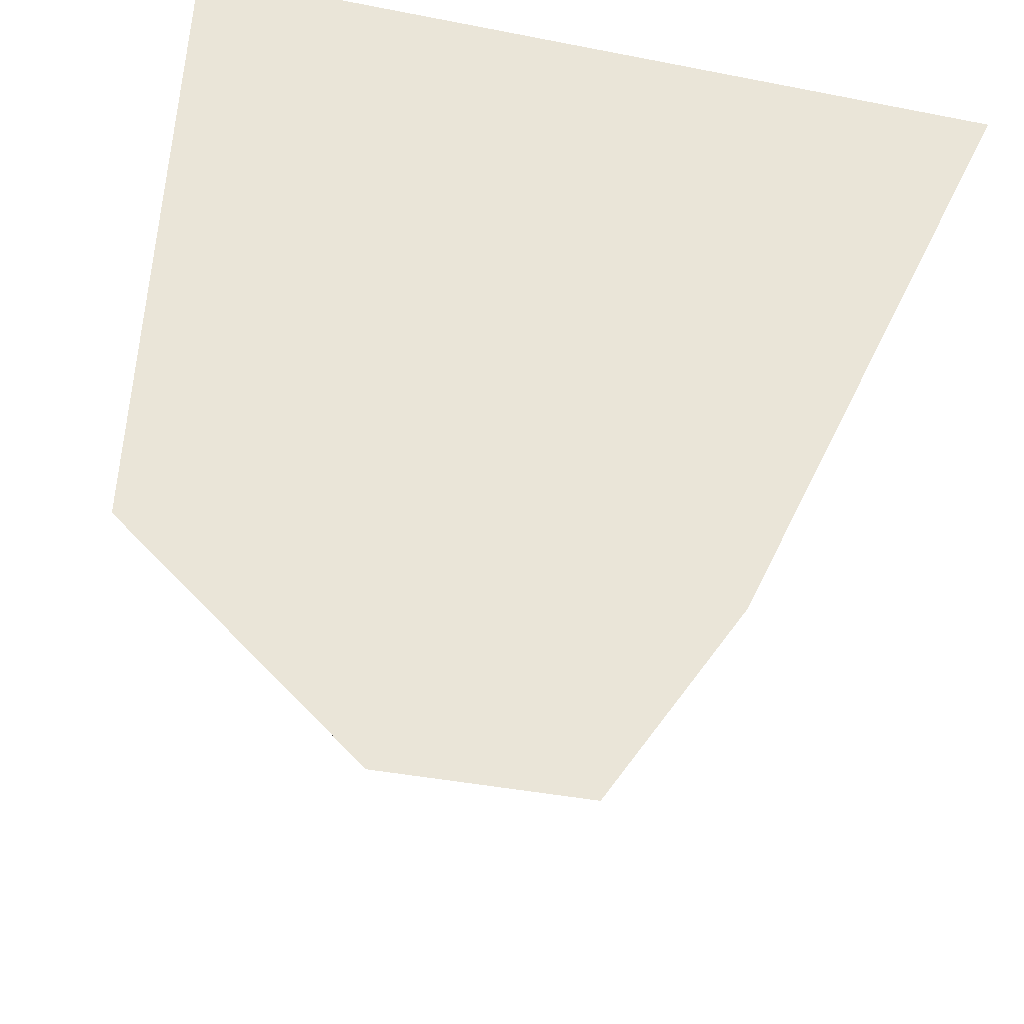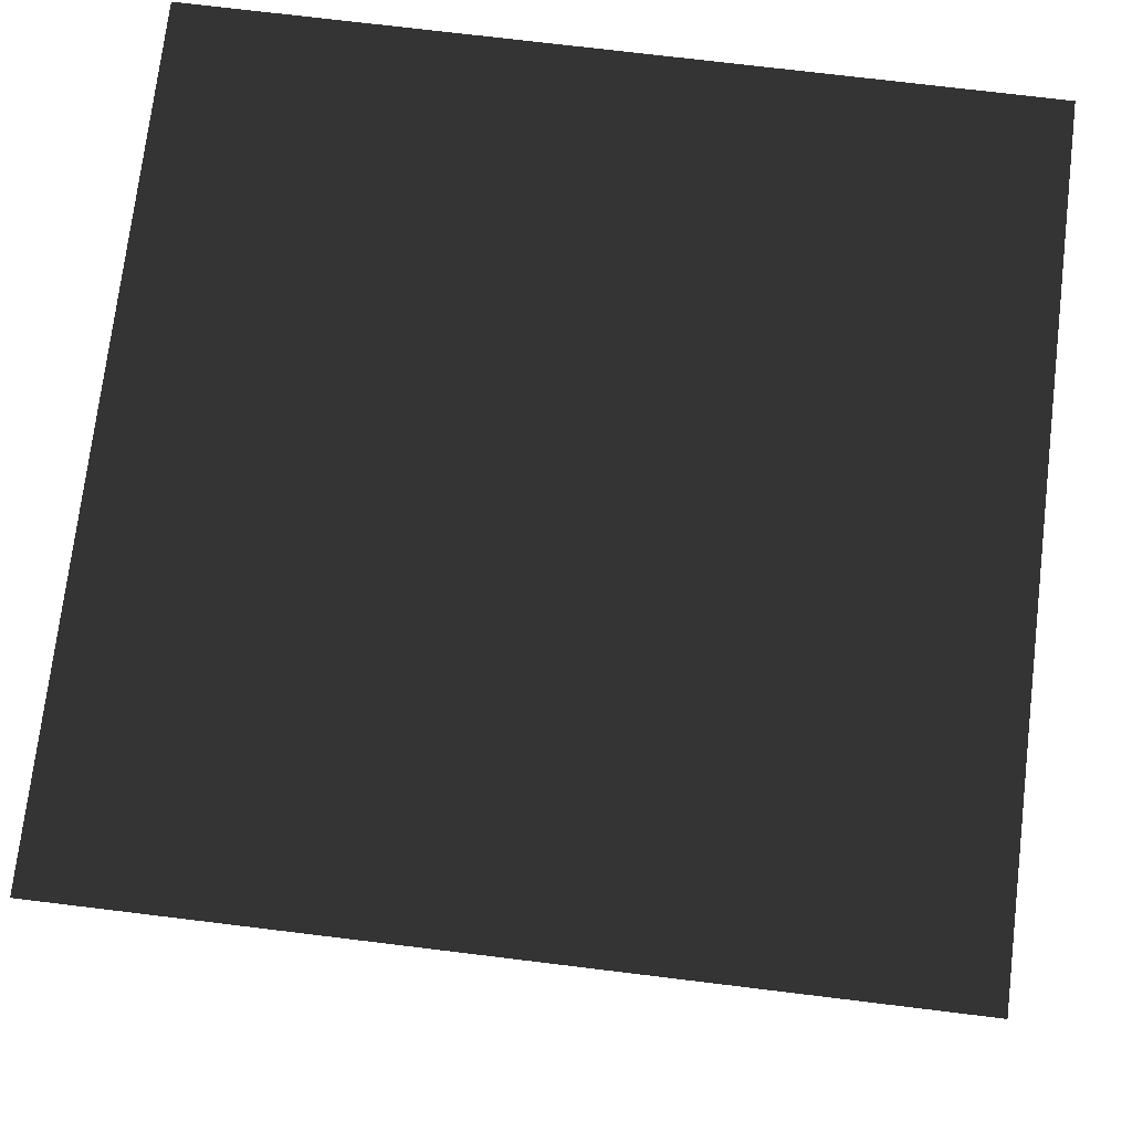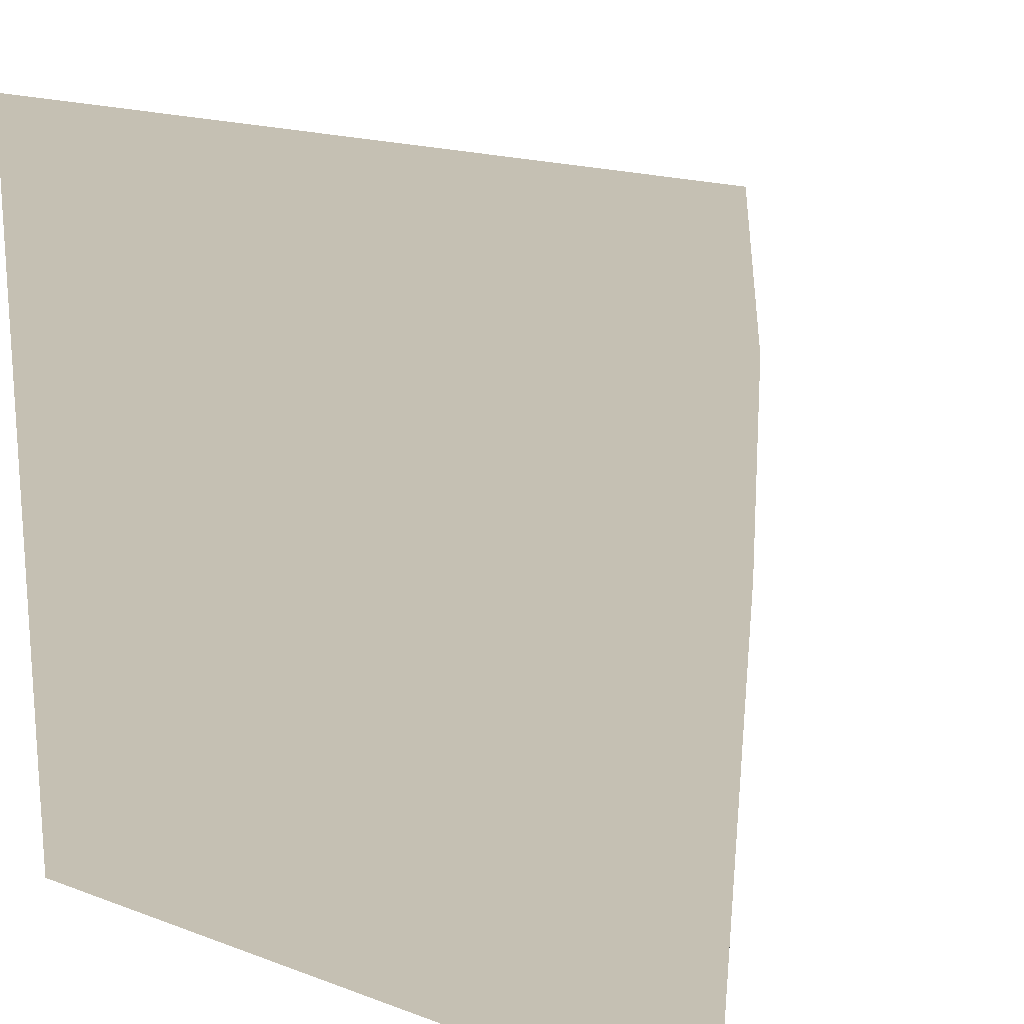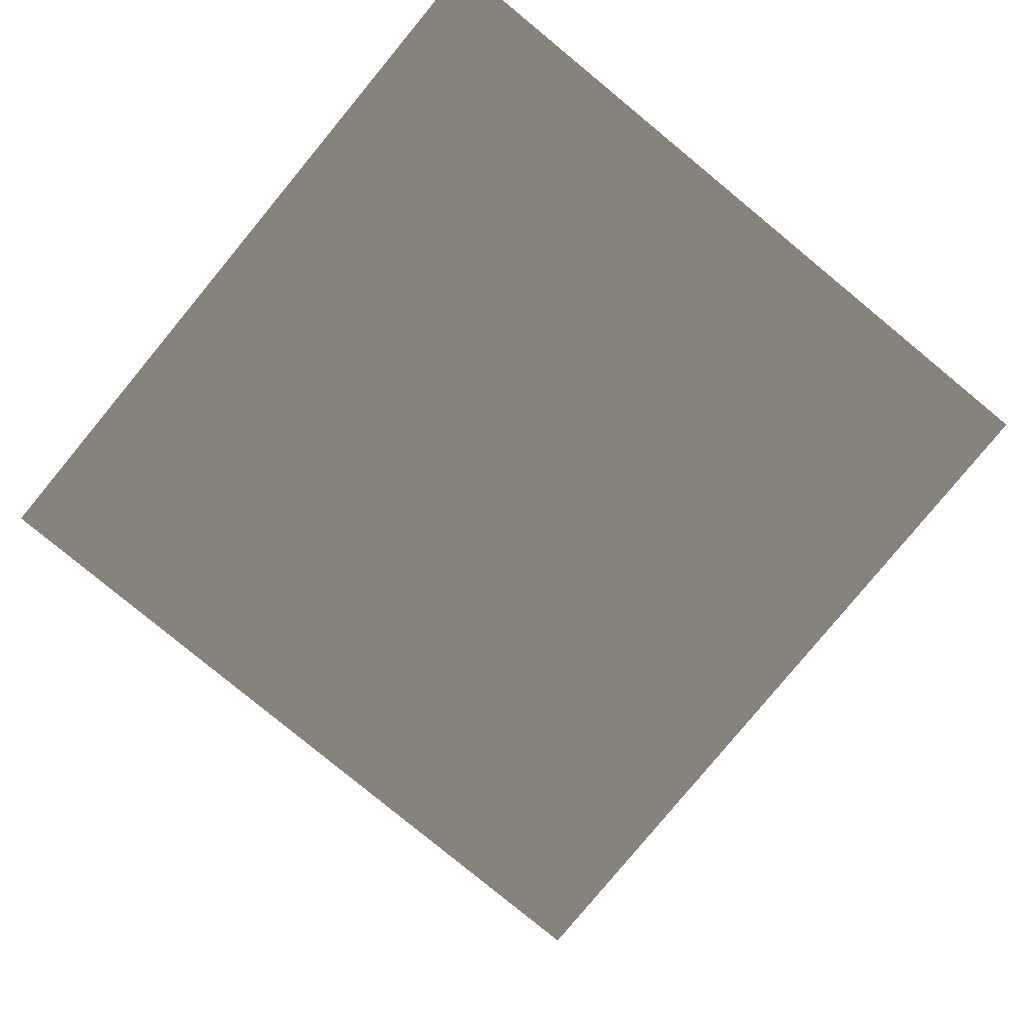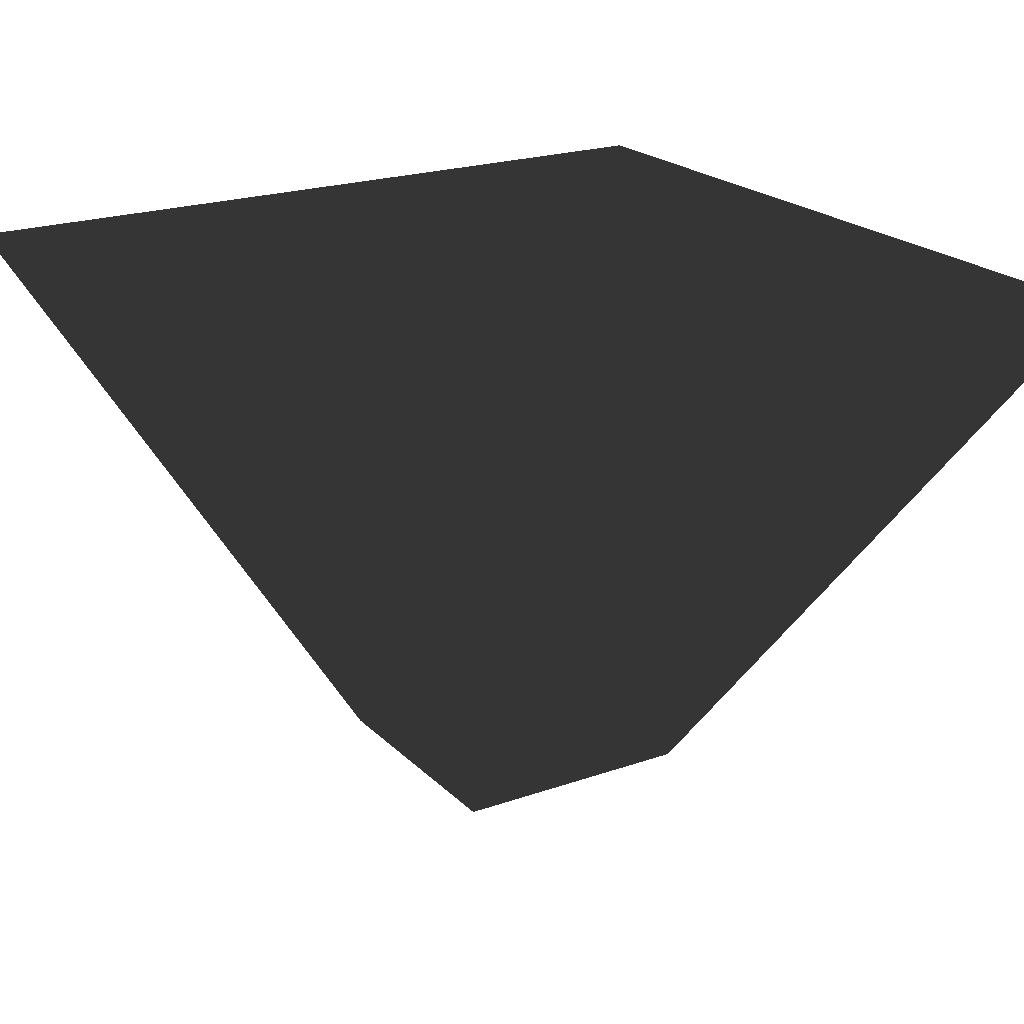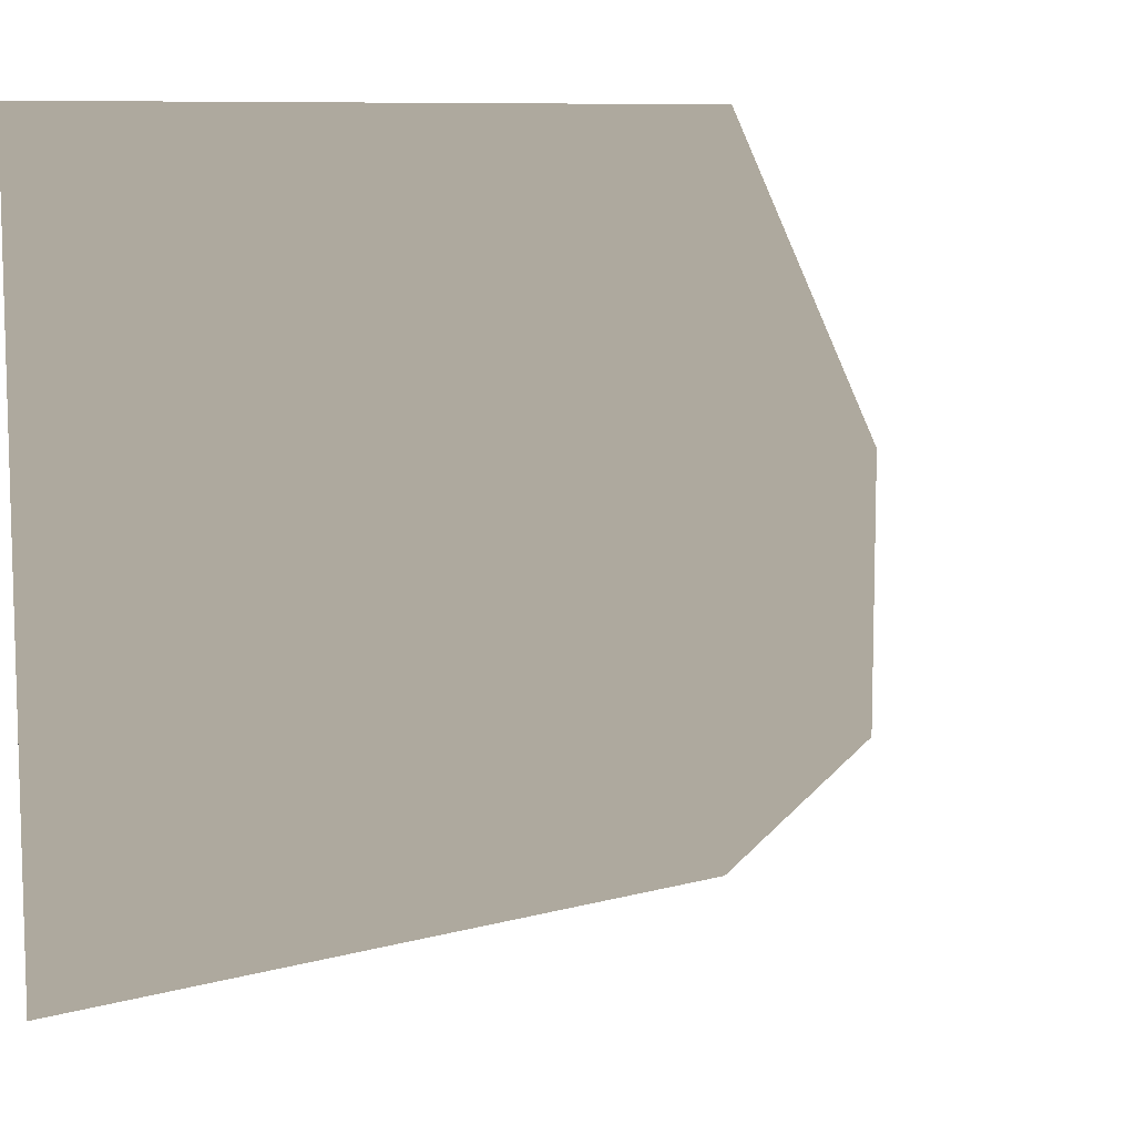
<metadata>
{"format":"obj","ext":"obj","renderer":"f3d","projection":"perspective","resolution":1024,"background":"white","views":[{"elev":-41.3,"azim":-13.3,"up":"+Y"},{"elev":74.3,"azim":96.9,"up":"+Y"},{"elev":18.1,"azim":-144.4,"up":"+Z"},{"elev":-79.8,"azim":50.5,"up":"+Y"},{"elev":21.6,"azim":-121.7,"up":"+Y"},{"elev":9.1,"azim":-36.7,"up":"+Z"}]}
</metadata>
<code>
v 0.3 -0.3 -0.3
v 0.3 -0.3 0.3
v -0.3 -0.3 0.3
v -0.3 -0.3 -0.3
v 1 1 -1
v 1 1 1
v -1 1 1
v -1 1 -1
f 2 3 4
f 8 7 6
f 5 6 2
f 6 7 3
f 3 7 8
f 1 4 8
f 1 2 4
f 5 8 6
f 1 5 2
f 2 6 3
f 4 3 8
f 5 1 8

</code>
